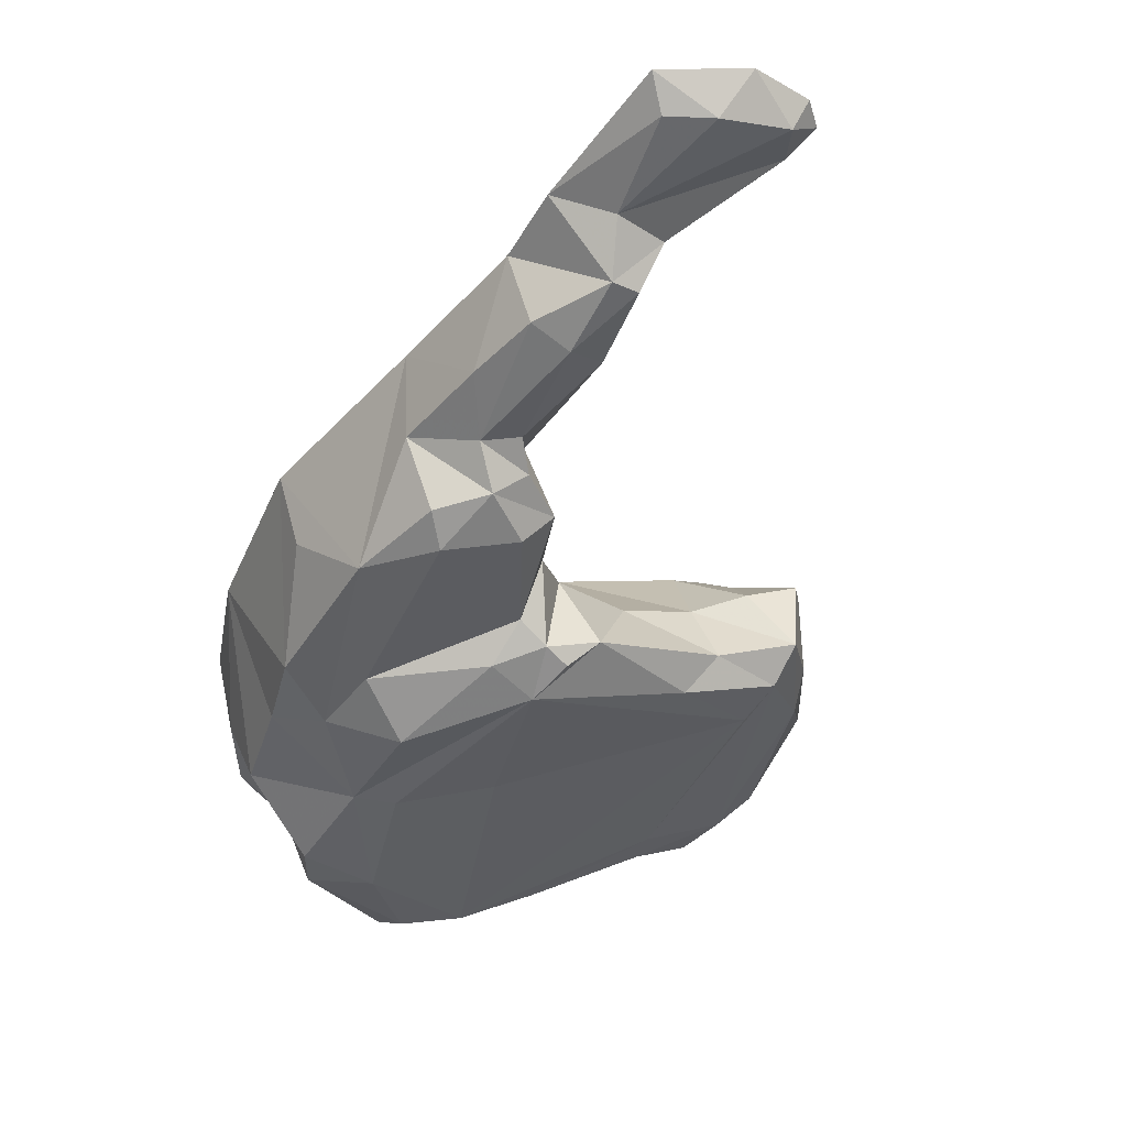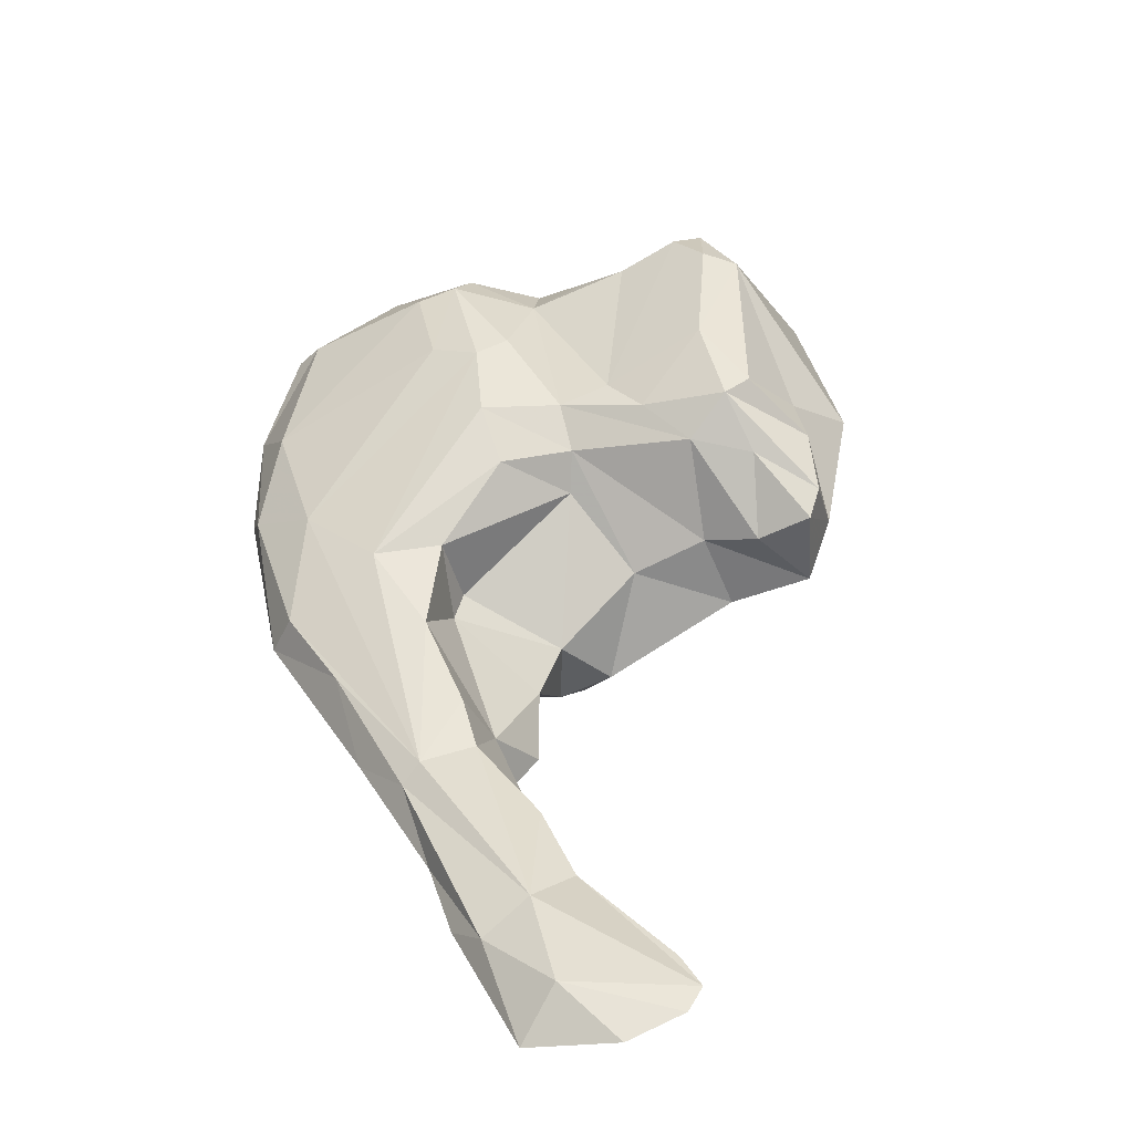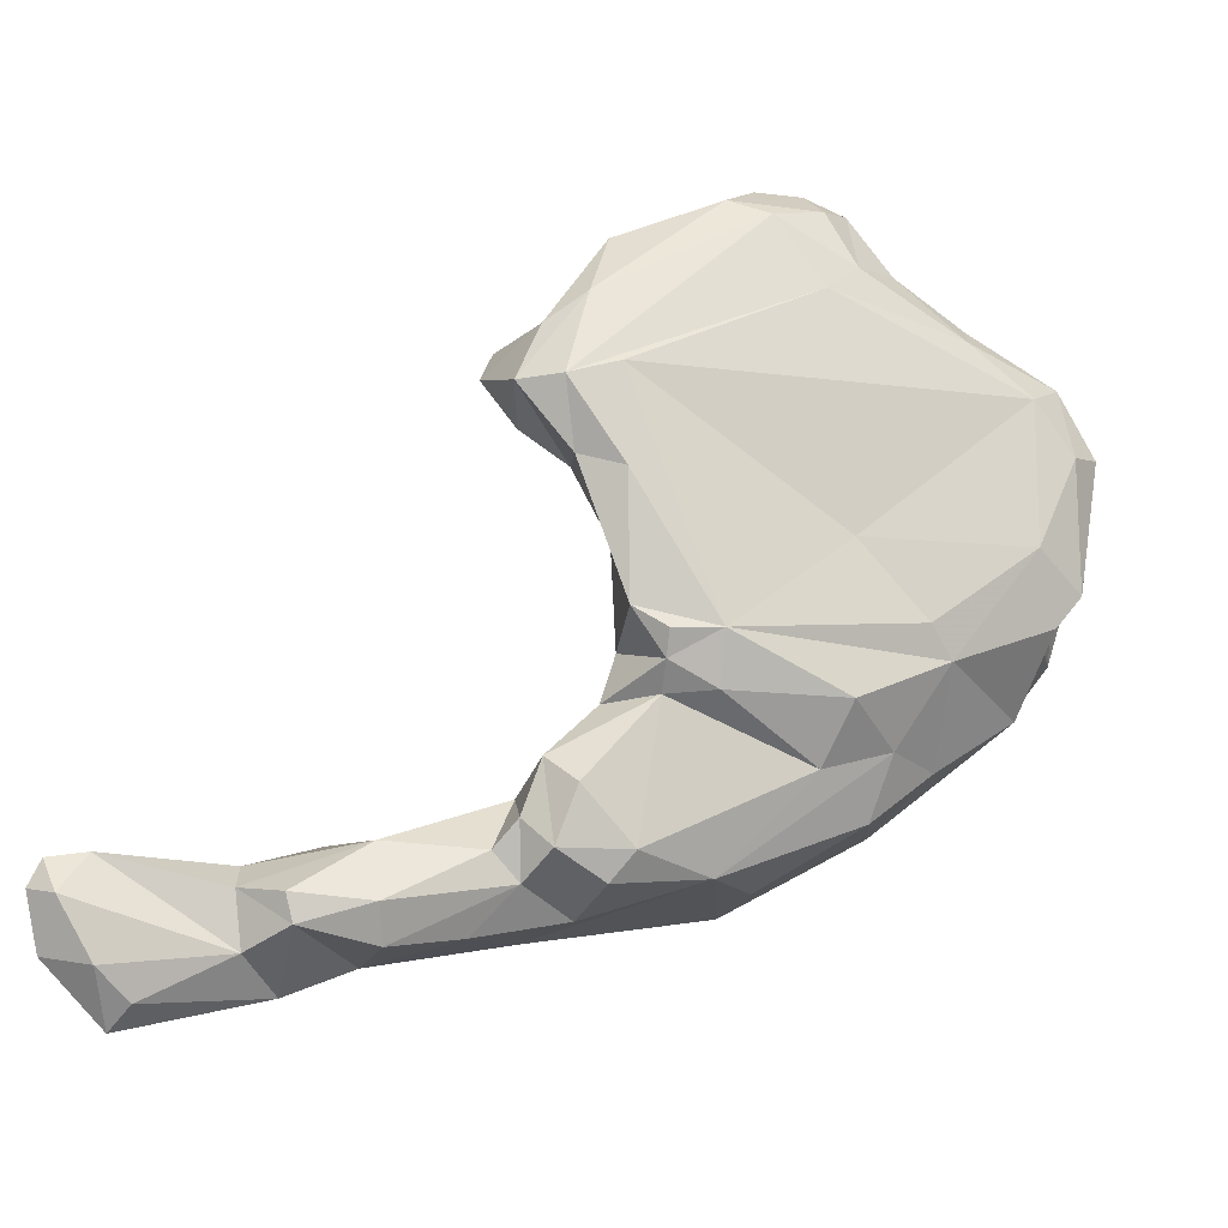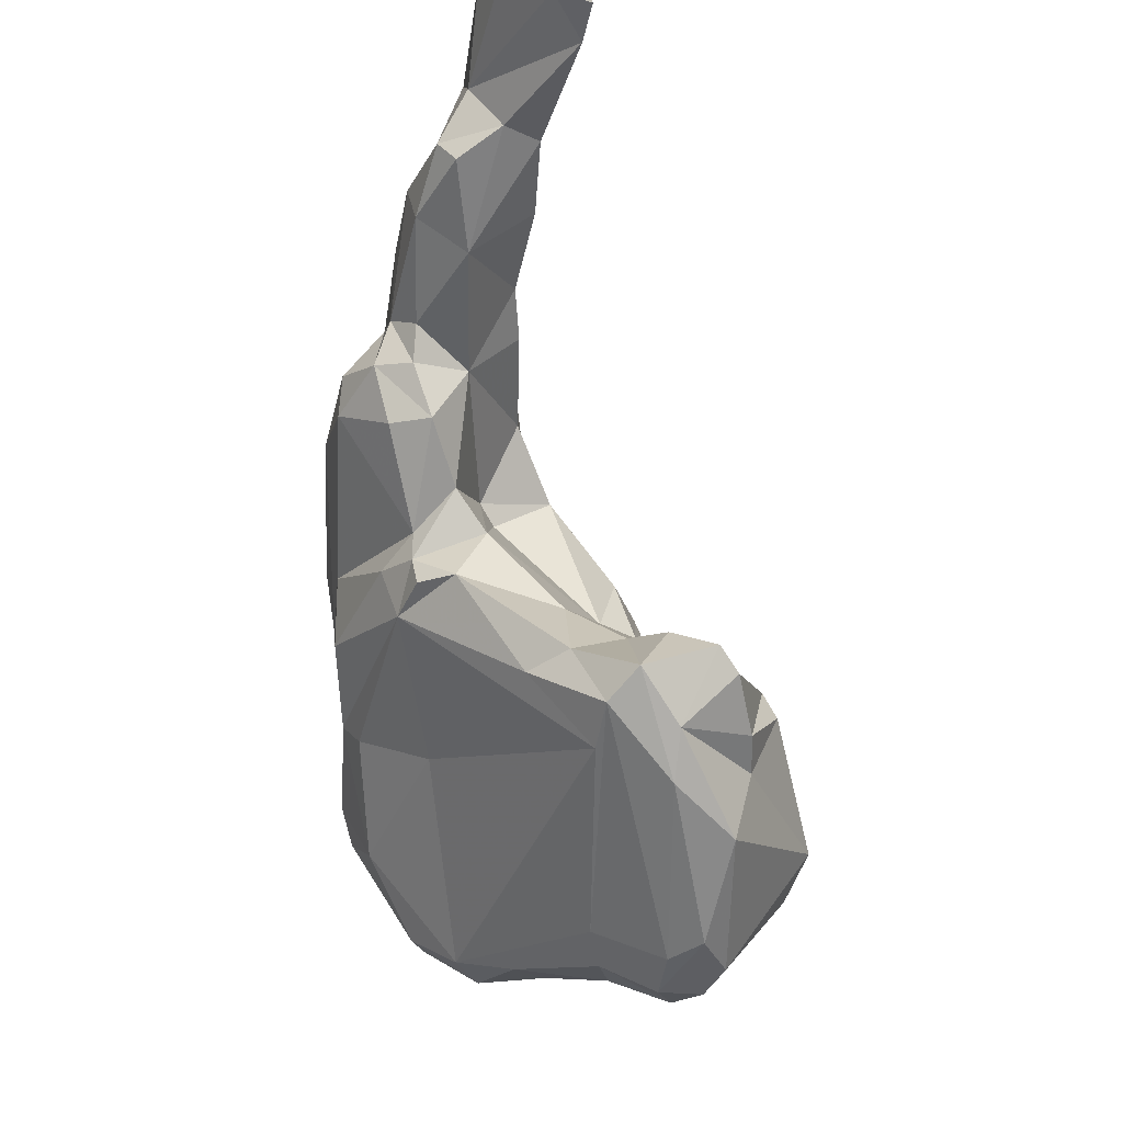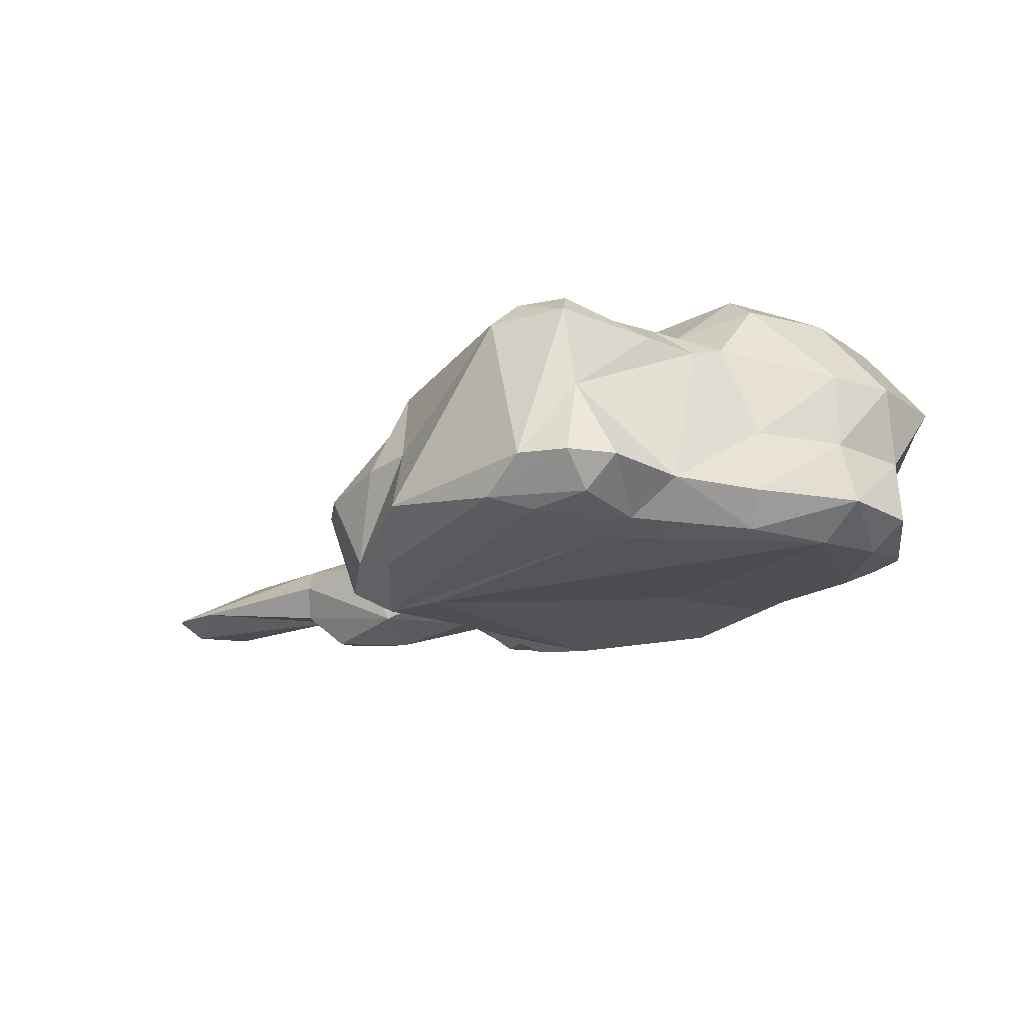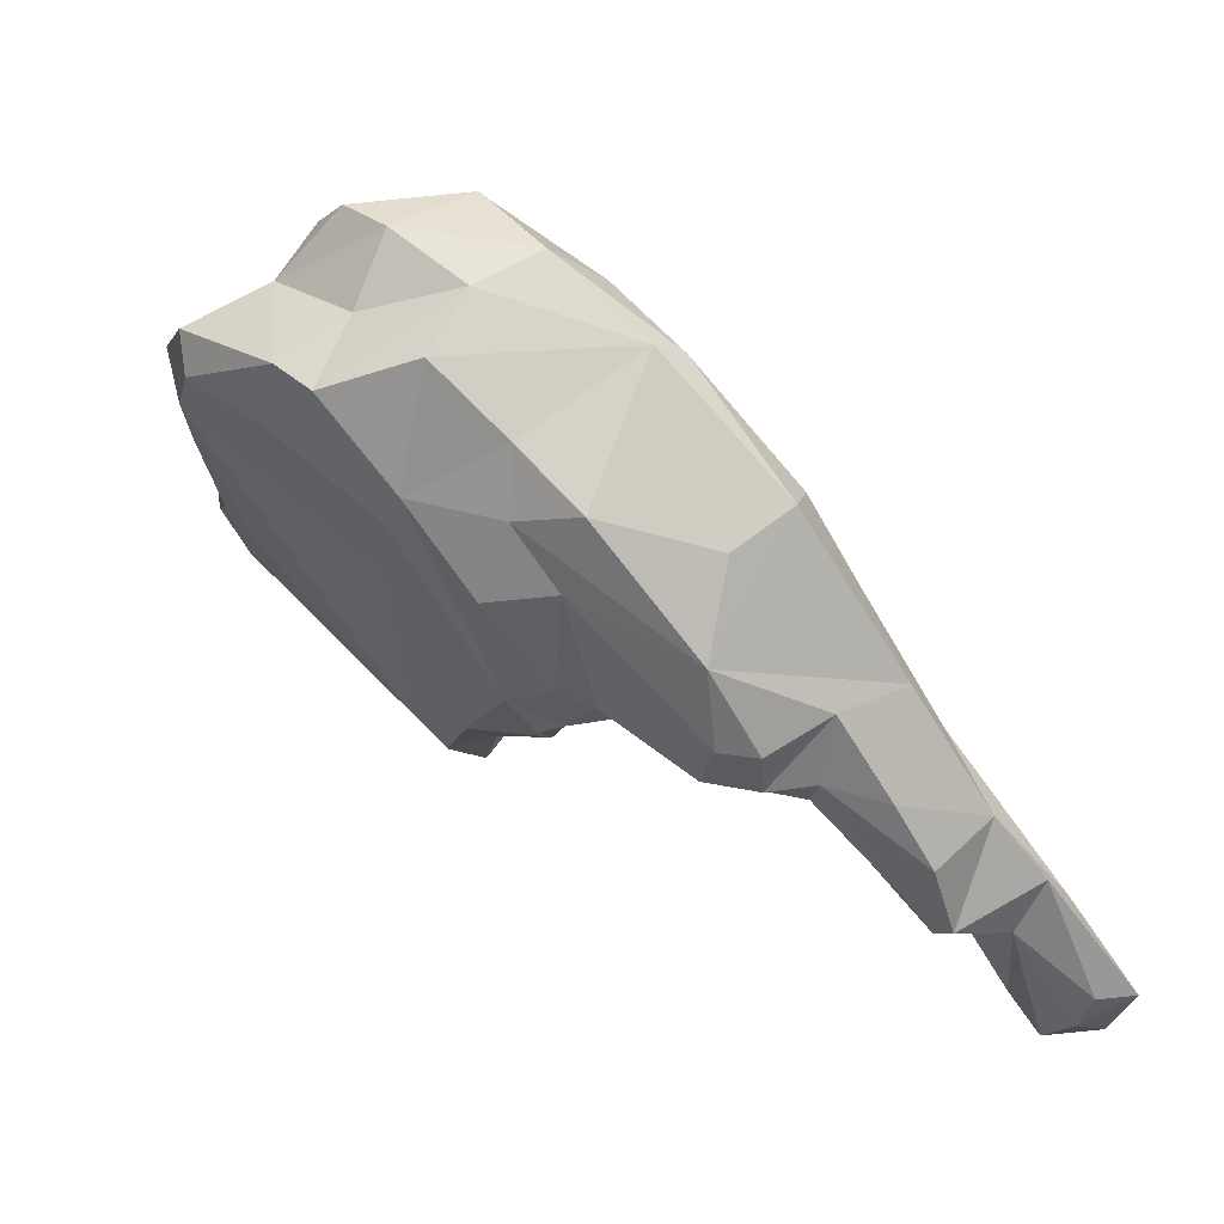
<metadata>
{"format":"obj","ext":"obj","renderer":"f3d","projection":"perspective","resolution":1024,"background":"white","views":[{"elev":-76.3,"azim":33.4,"up":"+Y"},{"elev":11.1,"azim":46.2,"up":"+Y"},{"elev":-68.2,"azim":163.1,"up":"+Y"},{"elev":-32.4,"azim":55.8,"up":"+Z"},{"elev":21.6,"azim":-176.7,"up":"+Y"},{"elev":-37.4,"azim":-67.9,"up":"+Y"}]}
</metadata>
<code>
v 203.3 210.3 71.6
v 203.6 208.7 73.38
v 205 209.3 68.06
v 204.9 206.3 71.51
v 204.5 204.5 68.64
v 205 208.2 64.2
v 205.4 212.2 69.44
v 205.7 211.6 75.94
v 205.3 203.5 69.88
v 205.4 203.7 74.22
v 208.2 214.2 72.23
v 209.3 201.1 71.51
v 207.1 209.8 62.29
v 206.1 208.1 78.53
v 209.1 208.7 79.72
v 206.2 206.9 63.93
v 205.2 206.3 75.96
v 211.4 208.9 61.18
v 207.7 213.2 68.31
v 208.4 201.4 76.34
v 206.7 212.3 75.74
v 211.1 211.8 64.81
v 210.6 201.2 70.27
v 207.6 210.9 66.07
v 206.9 204.1 67.03
v 211.1 214.6 73.34
v 212.7 214.5 67.4
v 212.2 215.2 72.16
v 211.3 210.6 61.24
v 214.3 202.6 68.2
v 214 212.8 75.07
v 209.1 204.9 81.41
v 210.4 205.4 82.2
v 213 198.5 73.03
v 210.5 199.8 75.26
v 211.4 215.3 70.43
v 208.3 207.9 62.37
v 210.6 199.2 78.2
v 214 214.8 66.16
v 214.1 198.9 82.28
v 216.3 195.8 80.55
v 215.6 215.4 67.28
v 213.7 206 81.93
v 213.4 198.3 76.14
v 214.6 211.5 60.14
v 218.7 215 61.26
v 215.8 215.8 65.08
v 216.2 212.8 74.4
v 216.4 213.2 72.75
v 218.1 197.7 73.86
v 217 213 58.67
v 218.6 198.3 71.62
v 215.9 202.3 84.71
v 218.2 211.5 58.38
v 219.6 194.5 79.59
v 225.7 198.4 86.04
v 214.7 200.8 84.7
v 214.6 214.3 69.51
v 217.8 205 81.74
v 218.9 213.3 58.43
v 216.4 209.8 59.76
v 219.3 217.5 63.51
v 219.6 208.5 76.14
v 218.1 210.7 75.86
v 219.3 217.4 65.25
v 220.4 197.9 73.3
v 219.4 205.3 79.3
v 220.8 211.5 70.89
v 220.9 212.9 58.71
v 217.5 216 66.76
v 217.5 208.6 60.59
v 218.8 202.8 77.56
v 219 201.9 78.32
v 219.7 210.7 72.66
v 220.8 195.9 83.88
v 220.8 207 73.1
v 222.3 195.4 77.96
v 220.6 198 72.11
v 221.9 200.5 74.72
v 221.3 217 65.41
v 220.3 194.3 81.16
v 226.8 203 65.27
v 224.8 203.9 64.42
v 220.9 202.6 81.55
v 223.1 203.6 71.51
v 222.1 198.8 76.23
v 220.8 208.8 73.01
v 224.1 198.1 80.61
v 222.3 216.5 64.3
v 224.7 200.2 82.86
v 220.2 210.5 58.82
v 220.1 198 74.81
v 222.8 210.8 70.81
v 222.6 194.4 80.36
v 222.2 198.9 72.01
v 223.8 196.6 77.87
v 219.7 200.6 85.39
v 223.6 201.3 67.58
v 226.1 210.5 64.68
v 224 195.4 80.05
v 222.1 210.9 58.93
v 222.4 197.6 86.37
v 223.6 213.9 68.1
v 225.8 211.5 68.81
v 223.3 194.7 82.34
v 225 209.5 70.09
v 226.5 198.8 83.73
v 226.1 212 67.64
v 226.6 206.3 62.79
v 224.7 195.1 81.49
v 225.4 205 69.5
v 225.6 202.1 67.96
v 227.2 209 68.4
v 226.2 209.5 61.41
v 224.7 194 84.78
v 227.7 192.7 85.31
v 228.9 194.9 82.25
v 227.6 209.4 65.41
v 228 205.6 64.41
v 228.3 192.8 83.54
v 228.5 203.4 66.22
v 229.4 207.5 66.73
v 227.8 205.3 68.71
v 229.7 206.4 67.55
v 228.1 195 87.68
v 225.4 197.5 86.72
v 230.8 193.4 88.89
v 230.6 197 84.12
v 231.1 192.1 84.98
v 233.5 195.4 84.99
v 231.7 192.6 84.02
v 232.6 192.5 86.94
v 233.4 193.6 84.97
v 235.9 190.8 89.17
v 232.8 193.7 89.22
v 236.5 191 90.74
v 238.9 193.6 85.08
v 233.6 195.2 87.45
v 237.6 190.8 87.97
v 239.6 191.8 86.05
v 236.9 193.3 89.38
v 240.5 193 85.48
v 239.7 191.5 88.68
v 240.7 192.4 86.56
g foo
f 25 9 5
f 25 5 16
f 16 5 6
f 16 6 13
f 12 9 25
f 25 16 37
f 37 16 13
f 37 13 18
f 29 18 13
f 23 12 25
f 30 23 25
f 30 25 37
f 37 18 71
f 18 29 45
f 34 35 12
f 71 18 61
f 61 18 45
f 34 12 52
f 52 12 23
f 52 23 30
f 52 30 83
f 61 45 51
f 50 34 52
f 83 30 37
f 83 37 71
f 61 51 54
f 60 54 51
f 71 61 91
f 91 61 54
f 52 66 50
f 66 52 78
f 83 71 82
f 91 54 101
f 101 60 69
f 101 54 60
f 66 78 95
f 95 52 98
f 95 78 52
f 98 52 83
f 82 71 91
f 98 83 82
f 101 69 114
f 98 112 95
f 112 98 82
f 82 91 109
f 109 101 114
f 109 91 101
f 82 121 112
f 121 109 119
f 121 82 109
f 119 109 114
f 6 5 3
f 9 4 5
f 5 4 3
f 6 3 13
f 13 3 24
f 12 10 9
f 20 10 12
f 20 12 35
f 13 24 29
f 29 24 22
f 35 38 20
f 22 45 29
f 44 35 34
f 45 22 39
f 41 38 35
f 41 35 44
f 44 34 50
f 46 45 39
f 51 45 46
f 46 60 51
f 55 41 44
f 44 50 92
f 60 46 69
f 55 44 92
f 50 66 92
f 81 41 55
f 77 55 92
f 86 66 79
f 92 66 86
f 66 95 79
f 85 79 95
f 114 69 89
f 95 112 85
f 114 89 99
f 55 94 81
f 77 94 55
f 94 77 96
f 96 77 92
f 92 86 96
f 111 85 112
f 112 121 111
f 121 123 111
f 119 99 118
f 119 114 99
f 119 118 122
f 123 121 124
f 119 124 121
f 124 119 122
f 1 3 2
f 9 10 17
f 9 17 4
f 4 17 2
f 3 4 2
f 1 7 3
f 7 24 3
f 7 19 24
f 20 32 10
f 17 10 32
f 24 19 22
f 19 27 22
f 38 32 20
f 27 39 22
f 41 40 38
f 47 46 39
f 47 62 46
f 69 46 62
f 73 79 72
f 76 72 79
f 76 79 85
f 76 85 87
f 62 89 69
f 41 81 75
f 86 73 88
f 73 86 79
f 81 94 75
f 87 85 111
f 87 111 106
f 105 75 94
f 88 96 86
f 115 75 105
f 105 94 100
f 94 96 100
f 96 88 100
f 106 111 123
f 106 123 113
f 108 99 89
f 105 100 110
f 113 123 124
f 104 118 108
f 99 108 118
f 110 100 88
f 110 88 117
f 113 124 122
f 104 113 122
f 104 122 118
f 116 105 120
f 116 115 105
f 120 105 110
f 129 116 120
f 120 110 117
f 120 131 129
f 120 117 131
f 14 2 17
f 1 2 8
f 8 7 1
f 2 14 8
f 7 8 11
f 11 19 7
f 14 17 32
f 36 19 11
f 36 27 19
f 27 36 58
f 27 42 39
f 58 42 27
f 38 40 57
f 57 32 38
f 42 58 70
f 42 47 39
f 41 57 40
f 74 58 49
f 74 68 58
f 47 42 70
f 70 65 47
f 70 58 68
f 65 62 47
f 74 64 87
f 76 67 72
f 76 63 67
f 76 87 63
f 70 68 65
f 62 65 80
f 102 57 41
f 73 72 67
f 84 73 67
f 74 87 106
f 68 74 93
f 65 68 103
f 65 103 80
f 75 102 41
f 84 88 73
f 93 74 106
f 68 93 103
f 89 62 80
f 80 103 89
f 88 84 90
f 93 106 104
f 103 93 104
f 115 102 75
f 104 106 113
f 103 104 108
f 103 108 89
f 107 88 90
f 125 102 115
f 88 107 117
f 116 125 115
f 107 128 117
f 125 116 129
f 129 127 125
f 130 117 128
f 132 127 129
f 133 129 131
f 133 132 129
f 117 133 131
f 117 130 133
f 134 127 132
f 127 134 136
f 132 133 137
f 137 133 130
f 139 134 132
f 139 132 140
f 140 132 137
f 134 139 136
f 140 137 142
f 139 143 136
f 140 143 139
f 143 140 144
f 140 142 144
f 8 14 21
f 21 11 8
f 21 14 15
f 11 21 26
f 26 36 11
f 14 33 15
f 14 32 33
f 21 15 26
f 36 26 28
f 15 43 31
f 26 15 31
f 15 33 43
f 26 31 28
f 36 28 58
f 28 31 48
f 57 33 32
f 33 53 43
f 28 49 58
f 33 57 53
f 28 48 49
f 31 43 48
f 48 43 59
f 48 59 64
f 48 64 74
f 48 74 49
f 53 57 97
f 43 56 59
f 64 59 63
f 64 63 87
f 53 97 56
f 43 53 56
f 59 84 67
f 59 67 63
f 57 102 97
f 59 56 84
f 84 56 90
f 97 102 126
f 97 126 56
f 90 56 107
f 102 125 126
f 107 138 128
f 107 56 138
f 126 125 135
f 56 126 138
f 128 138 130
f 127 135 125
f 126 135 138
f 127 136 135
f 138 135 141
f 141 135 136
f 138 141 142
f 130 138 142
f 142 137 130
f 136 143 141
f 141 143 144
f 142 141 144
g

</code>
